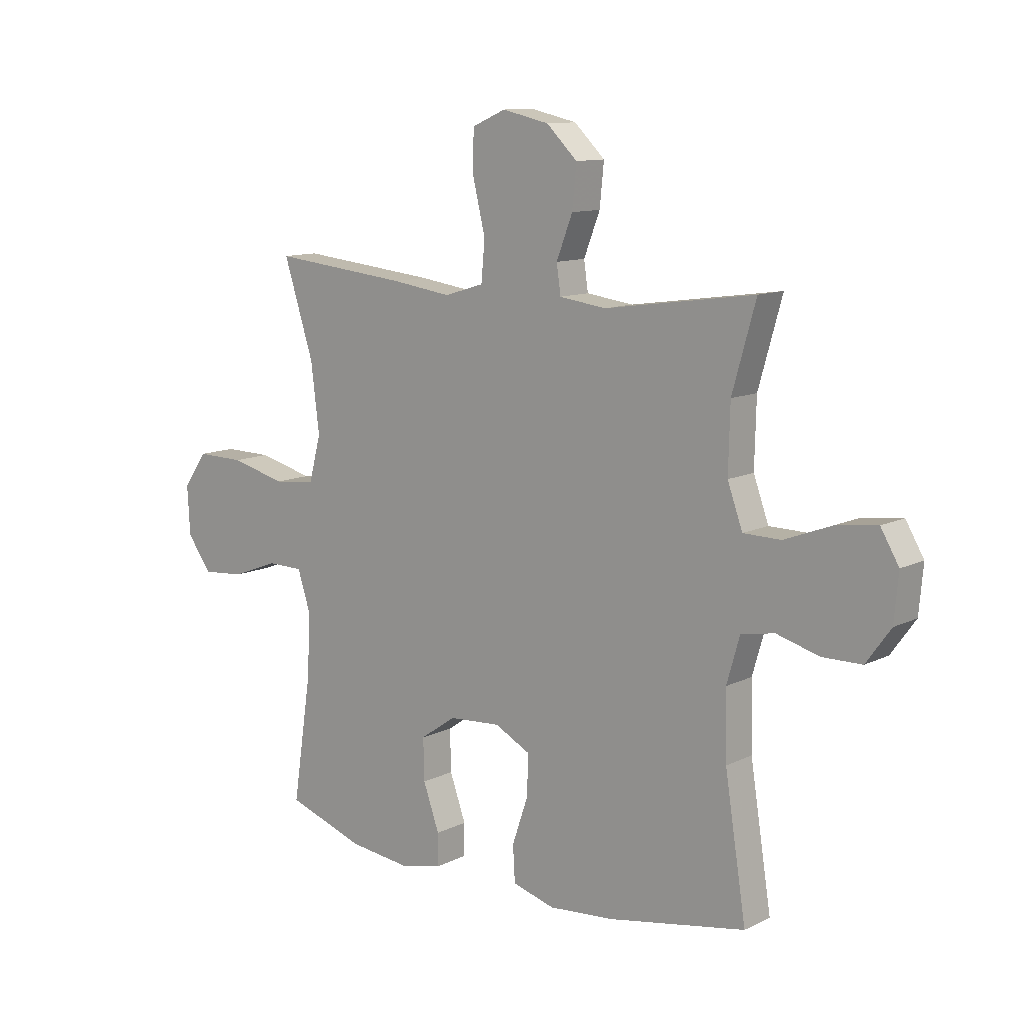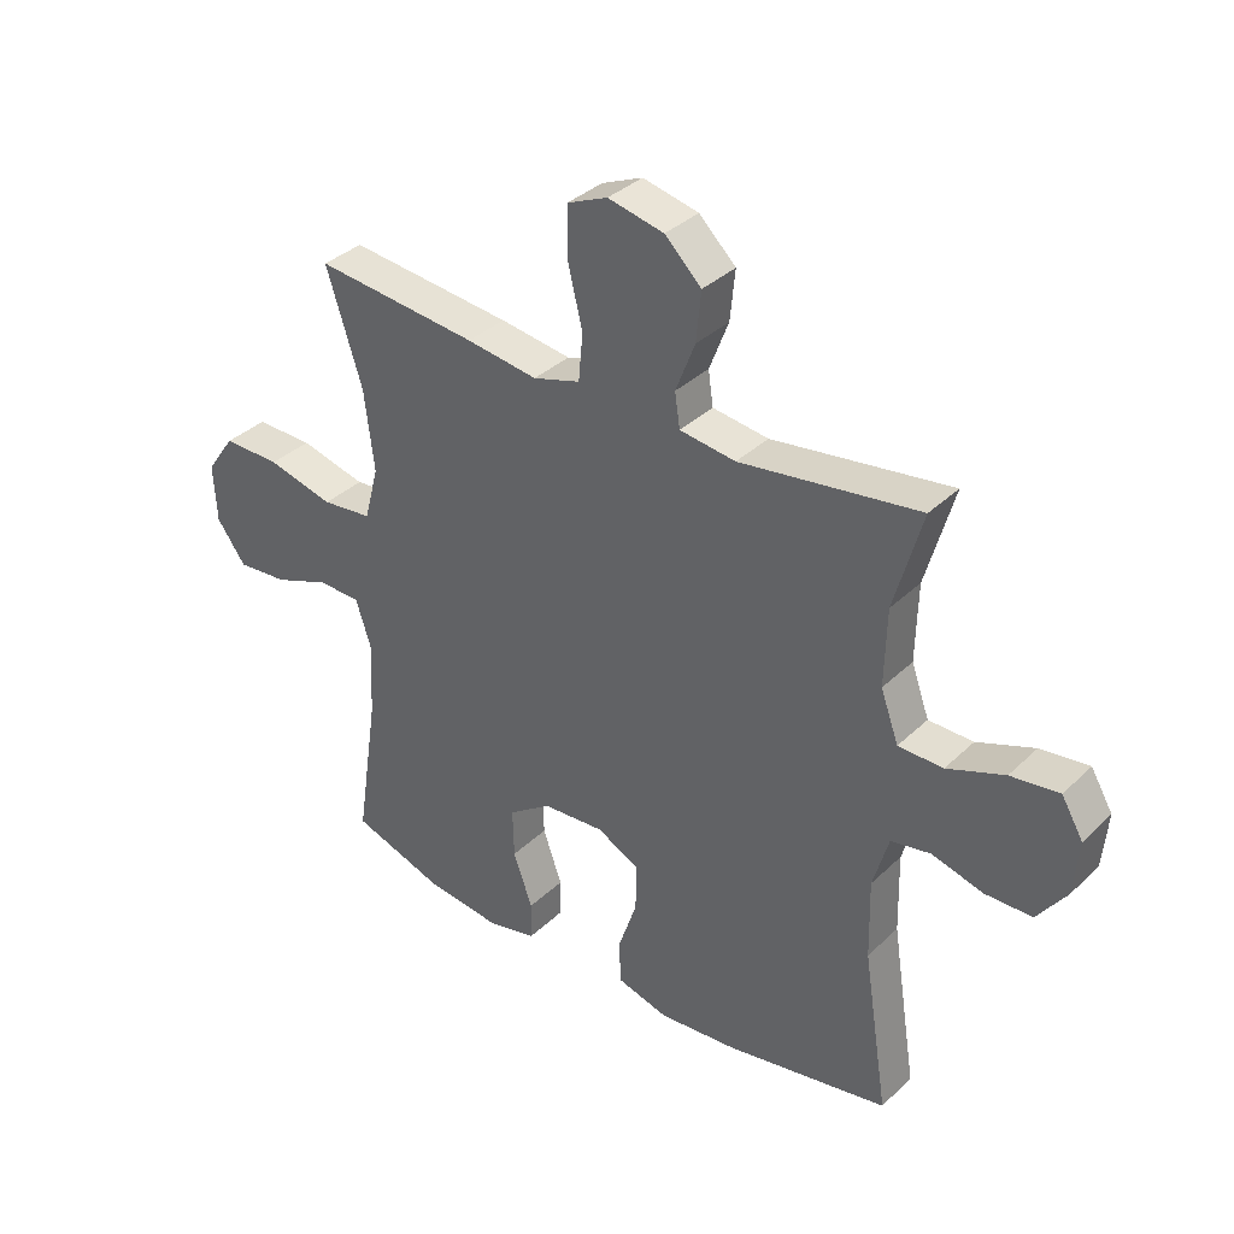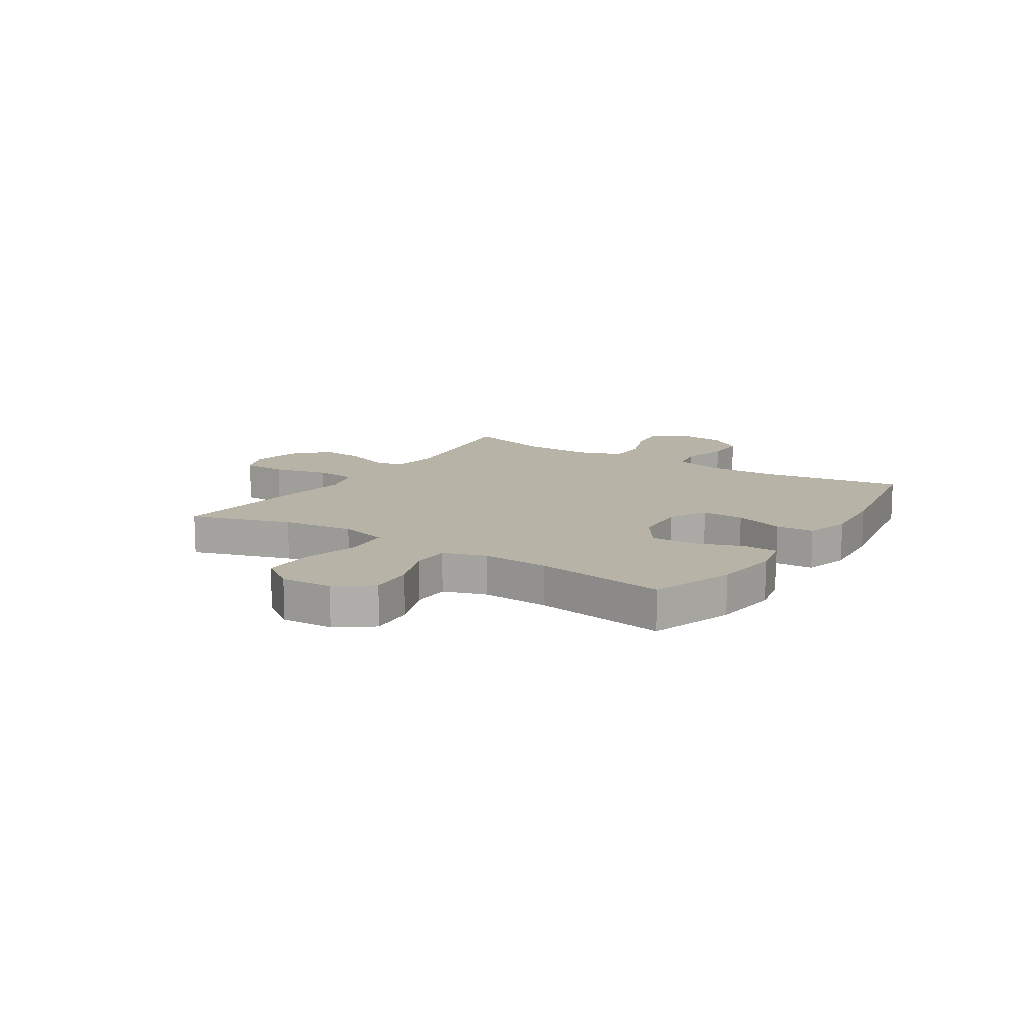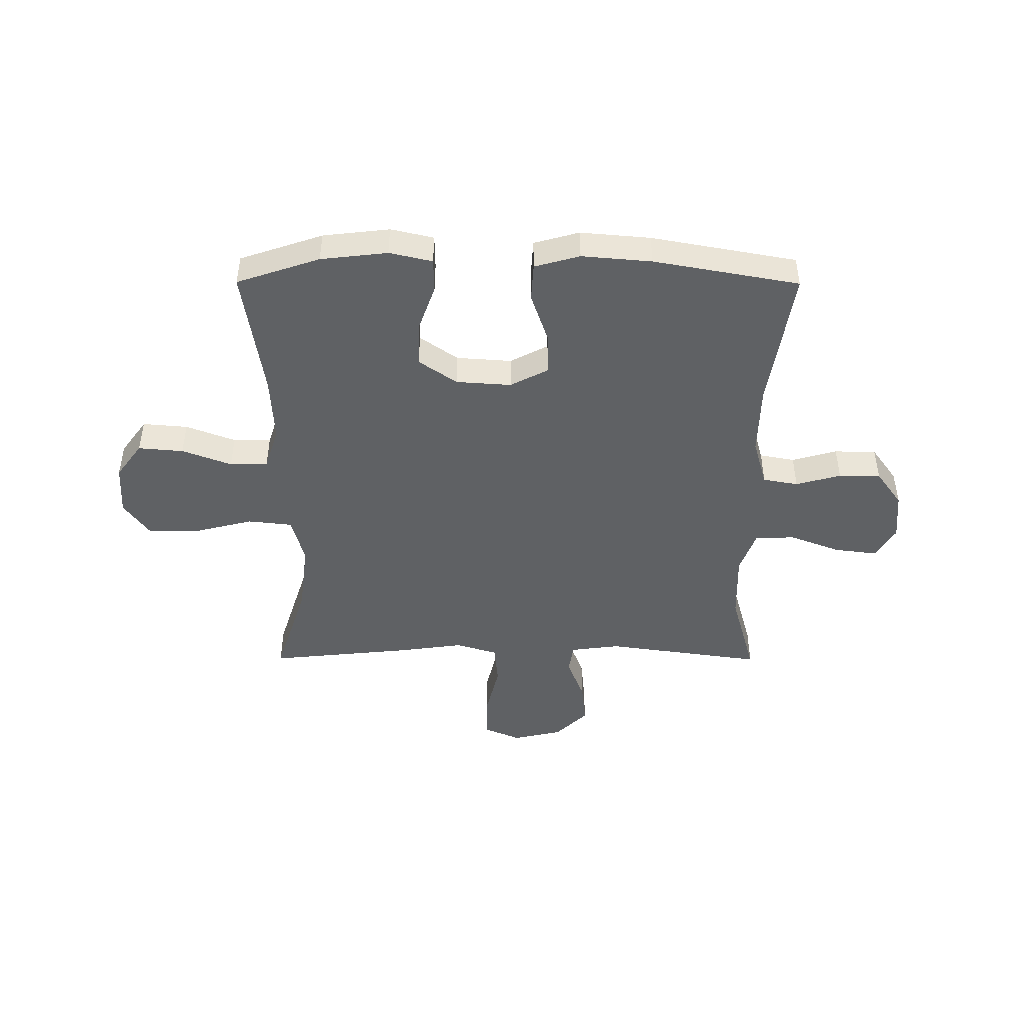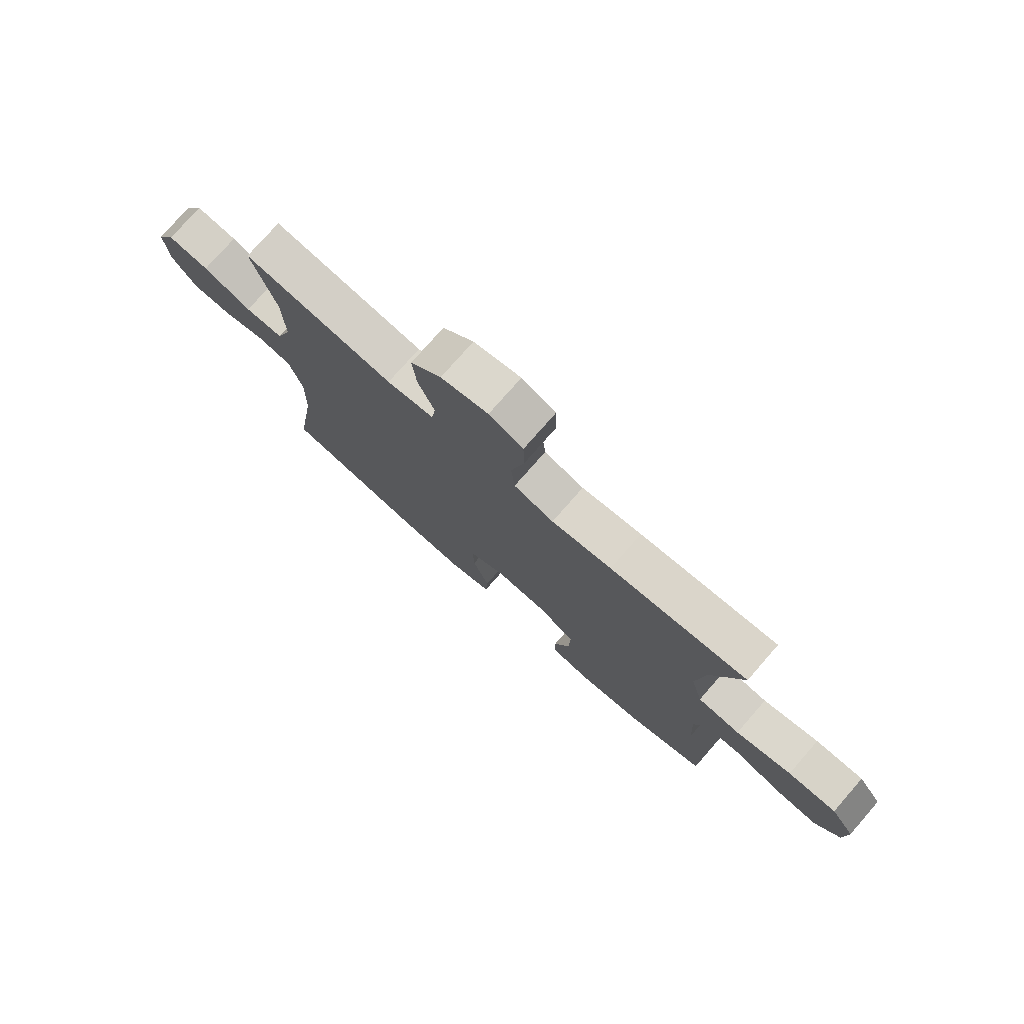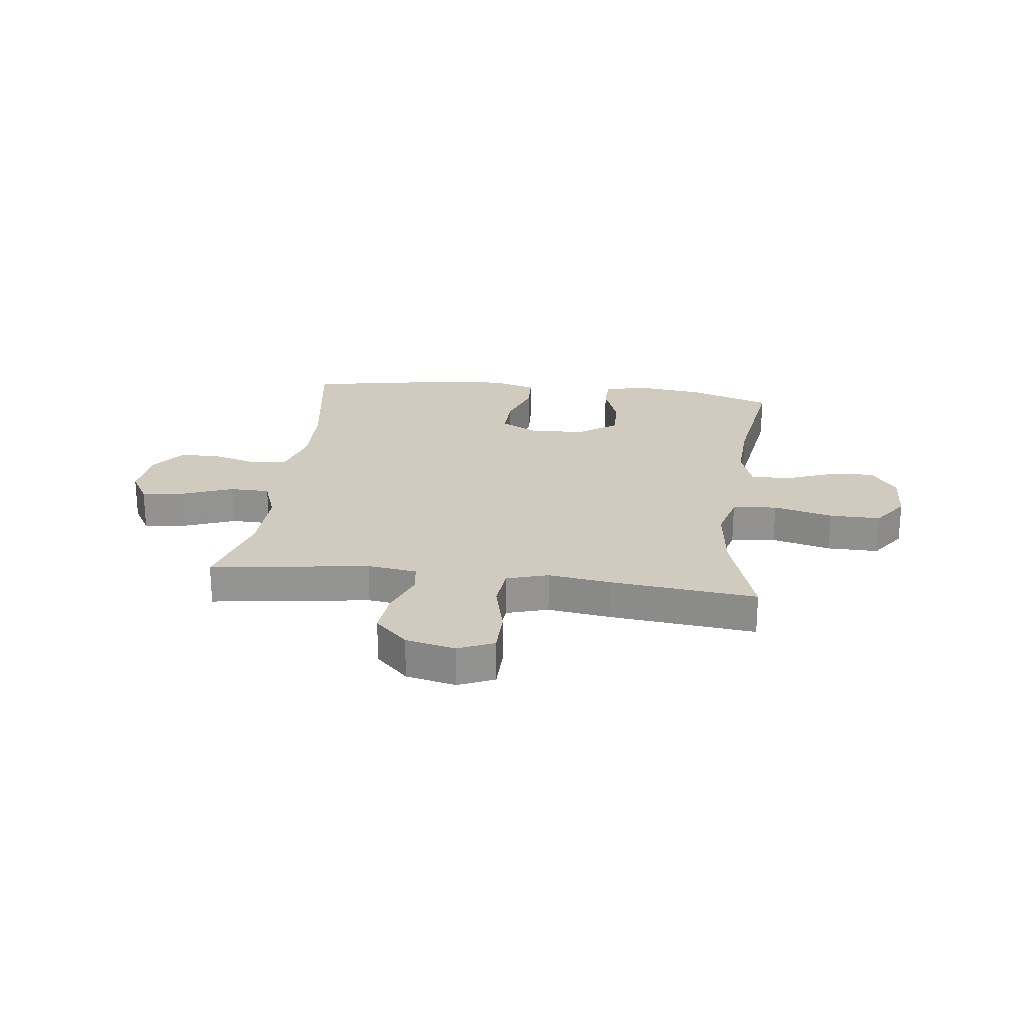
<metadata>
{"format":"obj","ext":"obj","renderer":"f3d","projection":"perspective","resolution":1024,"background":"white","views":[{"elev":11.3,"azim":-139.7,"up":"+Z"},{"elev":35.5,"azim":-141.1,"up":"+Z"},{"elev":12.6,"azim":122.9,"up":"+Y"},{"elev":-46.0,"azim":179.8,"up":"+Y"},{"elev":76.6,"azim":41.2,"up":"+Z"},{"elev":23.5,"azim":7.1,"up":"+Y"}]}
</metadata>
<code>
v -0.5 0.07 -0.5
v -0.459 0.07 -0.239
v -0.456 0.07 -0.111
v -0.481 0.07 -0.024
v -0.545 0.07 -0.012
v -0.627 0.07 -0.035
v -0.703 0.07 -0.034
v -0.75 0.07 0.031
v -0.758 0.07 0.12
v -0.723 0.07 0.179
v -0.645 0.07 0.169
v -0.553 0.07 0.134
v -0.481 0.07 0.135
v -0.452 0.07 0.215
v -0.455 0.07 0.34
v -0.5 0.07 0.5
v -0.212 0.07 0.459
v -0.122 0.07 0.471
v -0.114 0.07 0.526
v -0.145 0.07 0.606
v -0.153 0.07 0.686
v -0.094 0.07 0.743
v -0.004 0.07 0.763
v 0.061 0.07 0.735
v 0.062 0.07 0.655
v 0.038 0.07 0.556
v 0.045 0.07 0.48
v 0.121 0.07 0.457
v 0.236 0.07 0.473
v 0.5 0.07 0.5
v 0.442 0.07 0.319
v 0.426 0.07 0.189
v 0.449 0.07 0.102
v 0.53 0.07 0.093
v 0.637 0.07 0.12
v 0.73 0.07 0.121
v 0.776 0.07 0.056
v 0.771 0.07 -0.038
v 0.724 0.07 -0.102
v 0.642 0.07 -0.095
v 0.552 0.07 -0.061
v 0.483 0.07 -0.062
v 0.458 0.07 -0.139
v 0.464 0.07 -0.261
v 0.5 0.07 -0.5
v 0.349 0.07 -0.551
v 0.228 0.07 -0.565
v 0.15 0.07 -0.547
v 0.149 0.07 -0.485
v 0.18 0.07 -0.398
v 0.182 0.07 -0.318
v 0.113 0.07 -0.27
v 0.013 0.07 -0.263
v -0.056 0.07 -0.299
v -0.054 0.07 -0.376
v -0.023 0.07 -0.467
v -0.027 0.07 -0.536
v -0.109 0.07 -0.559
v -0.236 0.07 -0.548
v -0.5 0 -0.5
v -0.459 0 -0.239
v -0.456 0 -0.111
v -0.481 0 -0.024
v -0.545 0 -0.012
v -0.627 0 -0.035
v -0.703 0 -0.034
v -0.75 0 0.031
v -0.758 0 0.12
v -0.723 0 0.179
v -0.645 0 0.169
v -0.553 0 0.134
v -0.481 0 0.135
v -0.452 0 0.215
v -0.455 0 0.34
v -0.5 0 0.5
v -0.212 0 0.459
v -0.122 0 0.471
v -0.114 0 0.526
v -0.145 0 0.606
v -0.153 0 0.686
v -0.094 0 0.743
v -0.004 0 0.763
v 0.061 0 0.735
v 0.062 0 0.655
v 0.038 0 0.556
v 0.045 0 0.48
v 0.121 0 0.457
v 0.236 0 0.473
v 0.5 0 0.5
v 0.442 0 0.319
v 0.426 0 0.189
v 0.449 0 0.102
v 0.53 0 0.093
v 0.637 0 0.12
v 0.73 0 0.121
v 0.776 0 0.056
v 0.771 0 -0.038
v 0.724 0 -0.102
v 0.642 0 -0.095
v 0.552 0 -0.061
v 0.483 0 -0.062
v 0.458 0 -0.139
v 0.464 0 -0.261
v 0.5 0 -0.5
v 0.349 0 -0.551
v 0.228 0 -0.565
v 0.15 0 -0.547
v 0.149 0 -0.485
v 0.18 0 -0.398
v 0.182 0 -0.318
v 0.113 0 -0.27
v 0.013 0 -0.263
v -0.056 0 -0.299
v -0.054 0 -0.376
v -0.023 0 -0.467
v -0.027 0 -0.536
v -0.109 0 -0.559
v -0.236 0 -0.548
f 58 59 1 2
f 55 56 57 58
f 54 55 58 2
f 53 54 2 3
f 52 53 3 4
f 47 48 49 50
f 47 50 51
f 44 45 46 47
f 43 44 47 51
f 42 43 51 52
f 38 39 40 41
f 38 41 42
f 37 38 42
f 34 35 36 37
f 33 34 37 42
f 32 33 42 52
f 28 29 30 31
f 27 28 31 32
f 23 24 25 26
f 23 26 27
f 22 23 27
f 19 20 21 22
f 19 22 27
f 18 19 27 32
f 15 16 17
f 14 15 17 18
f 13 14 18 32
f 9 10 11 12
f 9 12 13
f 8 9 13
f 5 6 7 8
f 4 5 8 13
f 4 13 32 52
f 61 60 118 117
f 117 116 115 114
f 61 117 114 113
f 62 61 113 112
f 63 62 112 111
f 109 108 107 106
f 110 109 106
f 106 105 104 103
f 110 106 103 102
f 111 110 102 101
f 100 99 98 97
f 101 100 97
f 101 97 96
f 96 95 94 93
f 101 96 93 92
f 111 101 92 91
f 90 89 88 87
f 91 90 87 86
f 85 84 83 82
f 86 85 82
f 86 82 81
f 81 80 79 78
f 86 81 78
f 91 86 78 77
f 76 75 74
f 77 76 74 73
f 91 77 73 72
f 71 70 69 68
f 72 71 68
f 72 68 67
f 67 66 65 64
f 72 67 64 63
f 111 91 72 63
f 1 60 61 2
f 2 61 62 3
f 3 62 63 4
f 4 63 64 5
f 5 64 65 6
f 6 65 66 7
f 7 66 67 8
f 8 67 68 9
f 9 68 69 10
f 10 69 70 11
f 11 70 71 12
f 12 71 72 13
f 13 72 73 14
f 14 73 74 15
f 15 74 75 16
f 16 75 76 17
f 17 76 77 18
f 18 77 78 19
f 19 78 79 20
f 20 79 80 21
f 21 80 81 22
f 22 81 82 23
f 23 82 83 24
f 24 83 84 25
f 25 84 85 26
f 26 85 86 27
f 27 86 87 28
f 28 87 88 29
f 29 88 89 30
f 30 89 90 31
f 31 90 91 32
f 32 91 92 33
f 33 92 93 34
f 34 93 94 35
f 35 94 95 36
f 36 95 96 37
f 37 96 97 38
f 38 97 98 39
f 39 98 99 40
f 40 99 100 41
f 41 100 101 42
f 42 101 102 43
f 43 102 103 44
f 44 103 104 45
f 45 104 105 46
f 46 105 106 47
f 47 106 107 48
f 48 107 108 49
f 49 108 109 50
f 50 109 110 51
f 51 110 111 52
f 52 111 112 53
f 53 112 113 54
f 54 113 114 55
f 55 114 115 56
f 56 115 116 57
f 57 116 117 58
f 58 117 118 59
f 59 118 60 1

</code>
